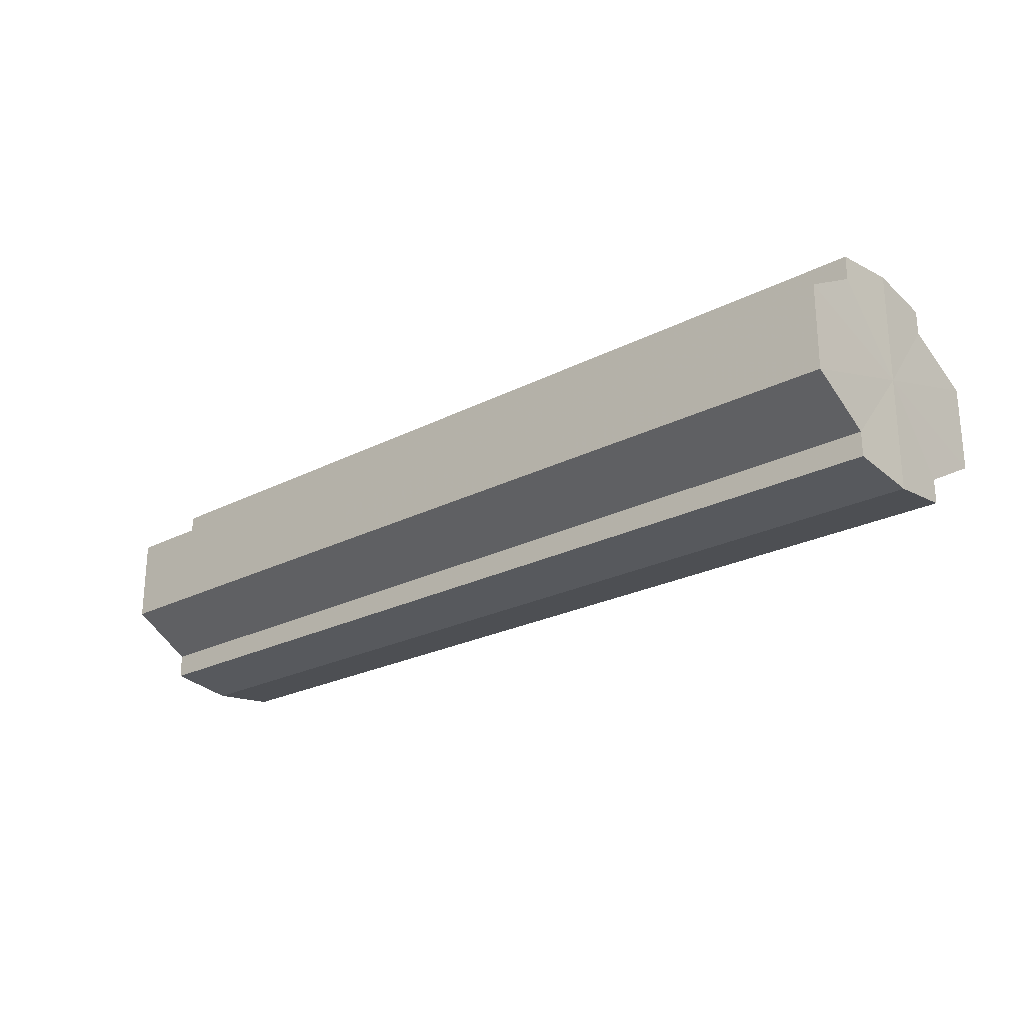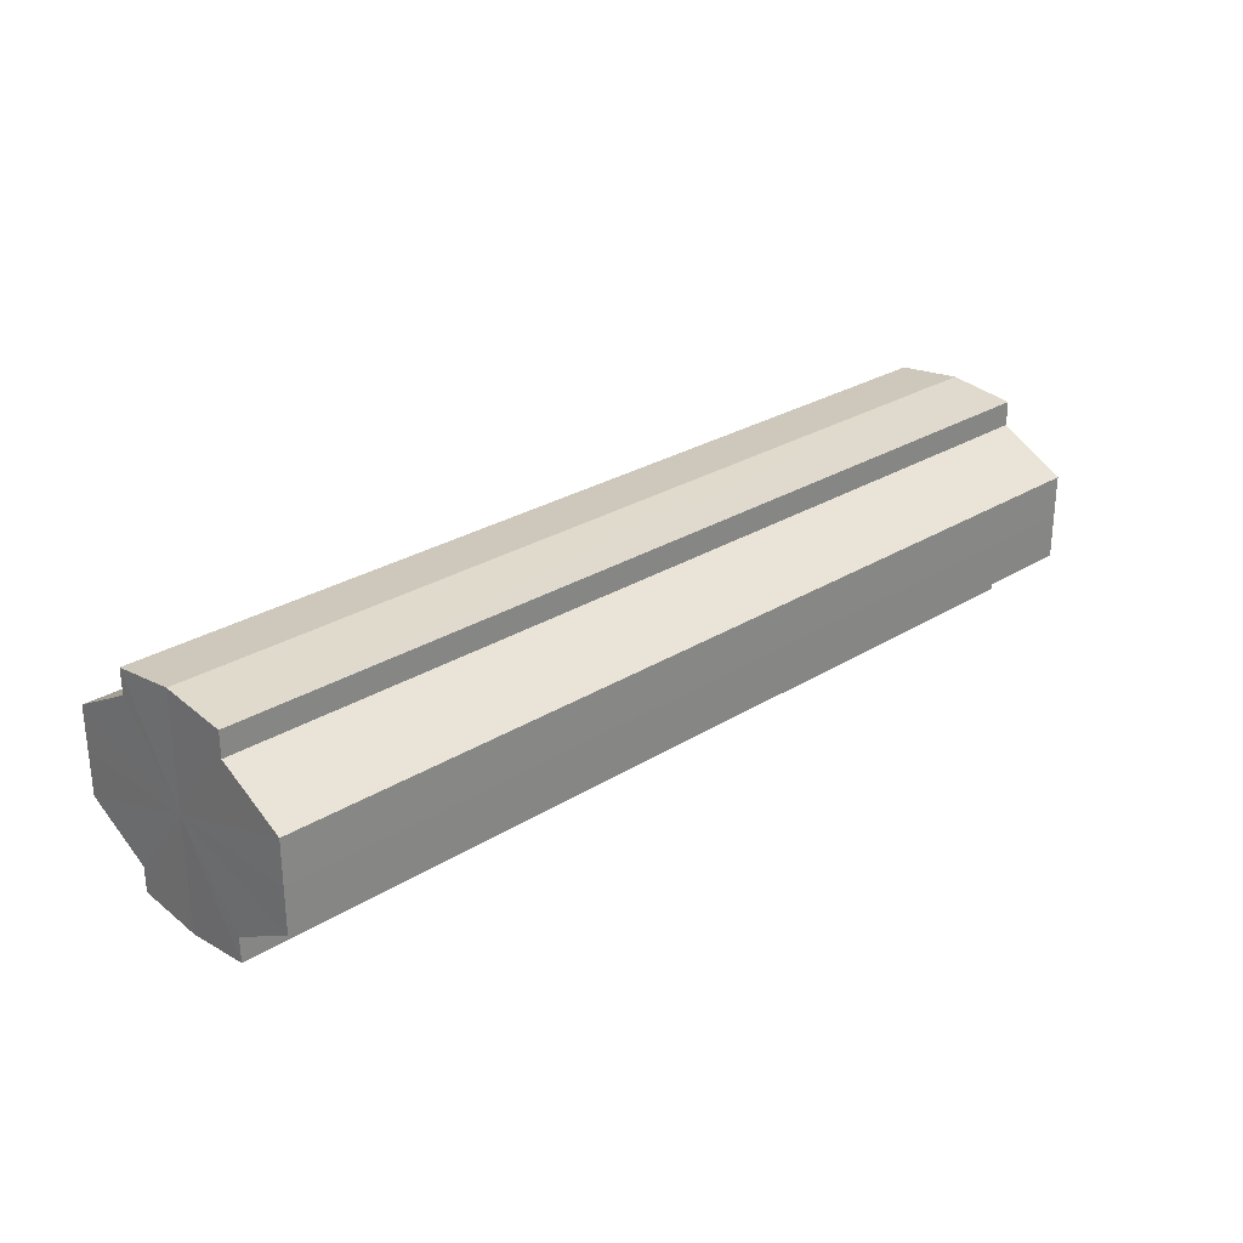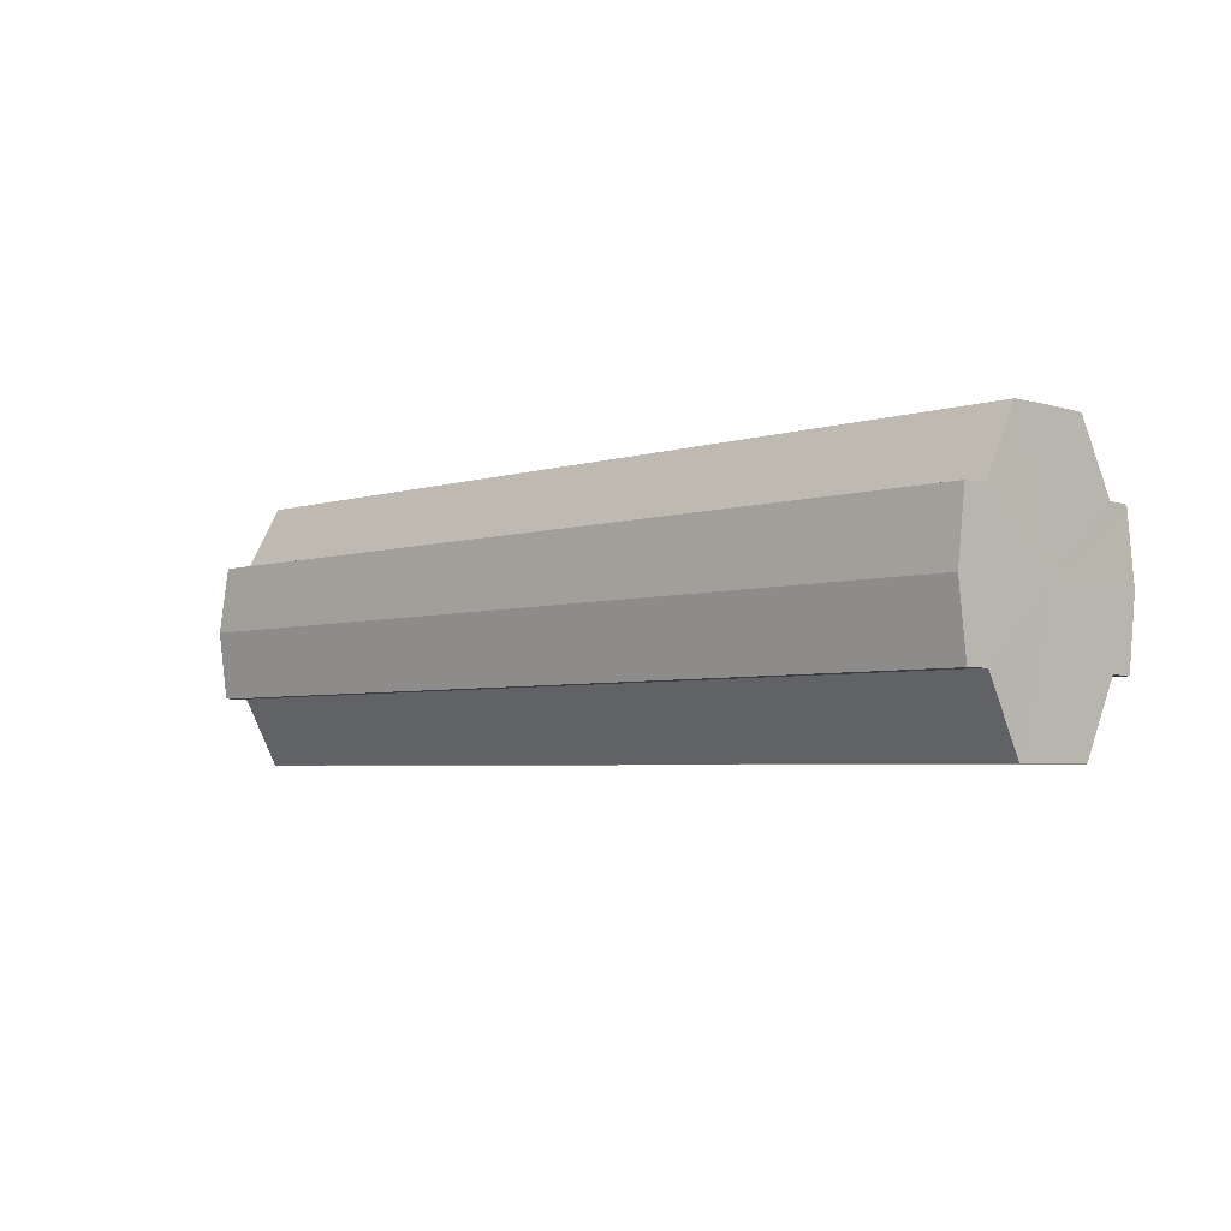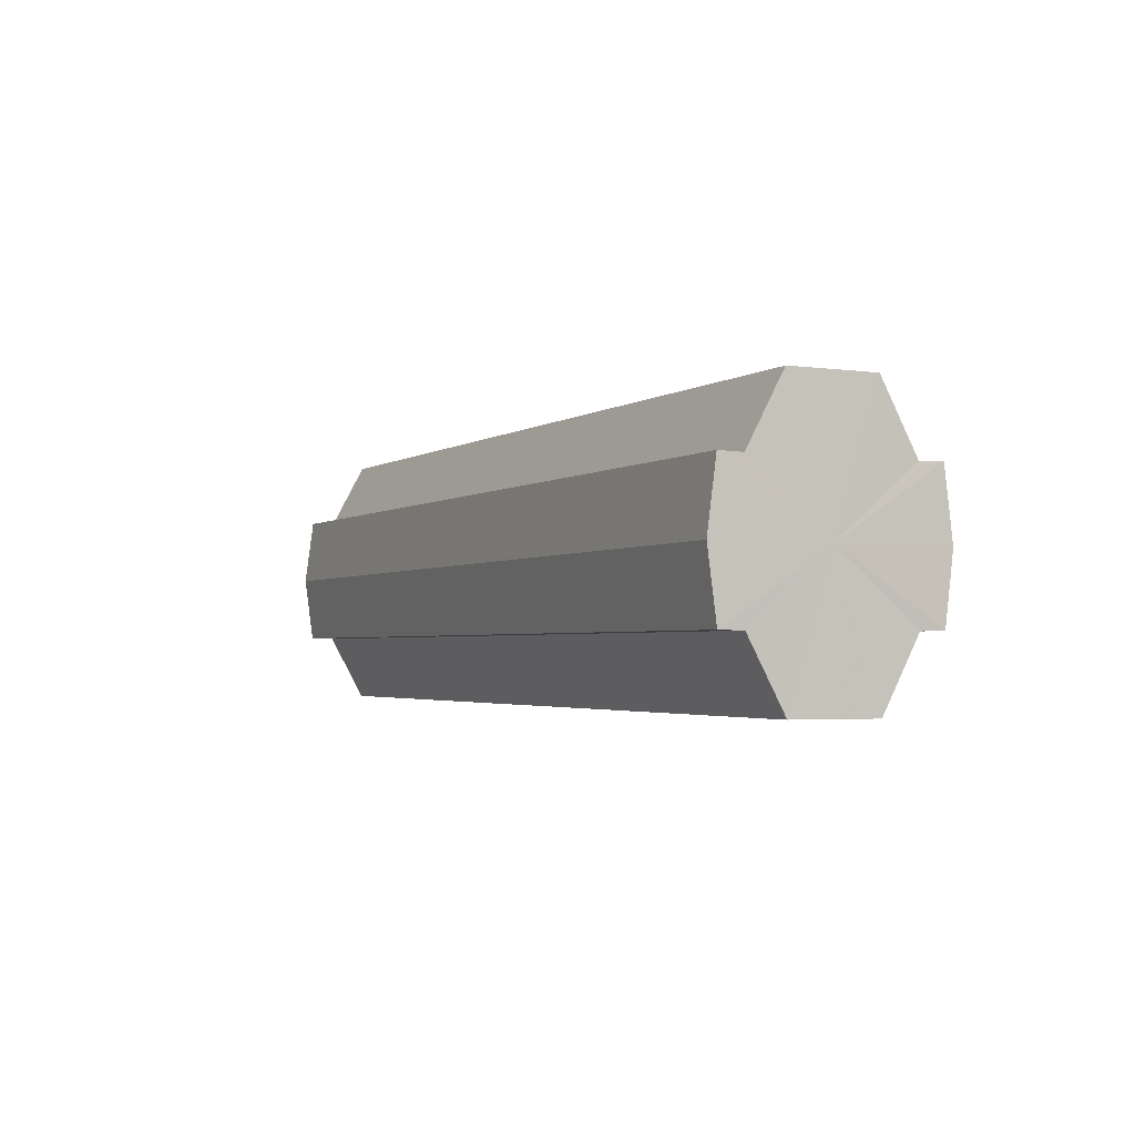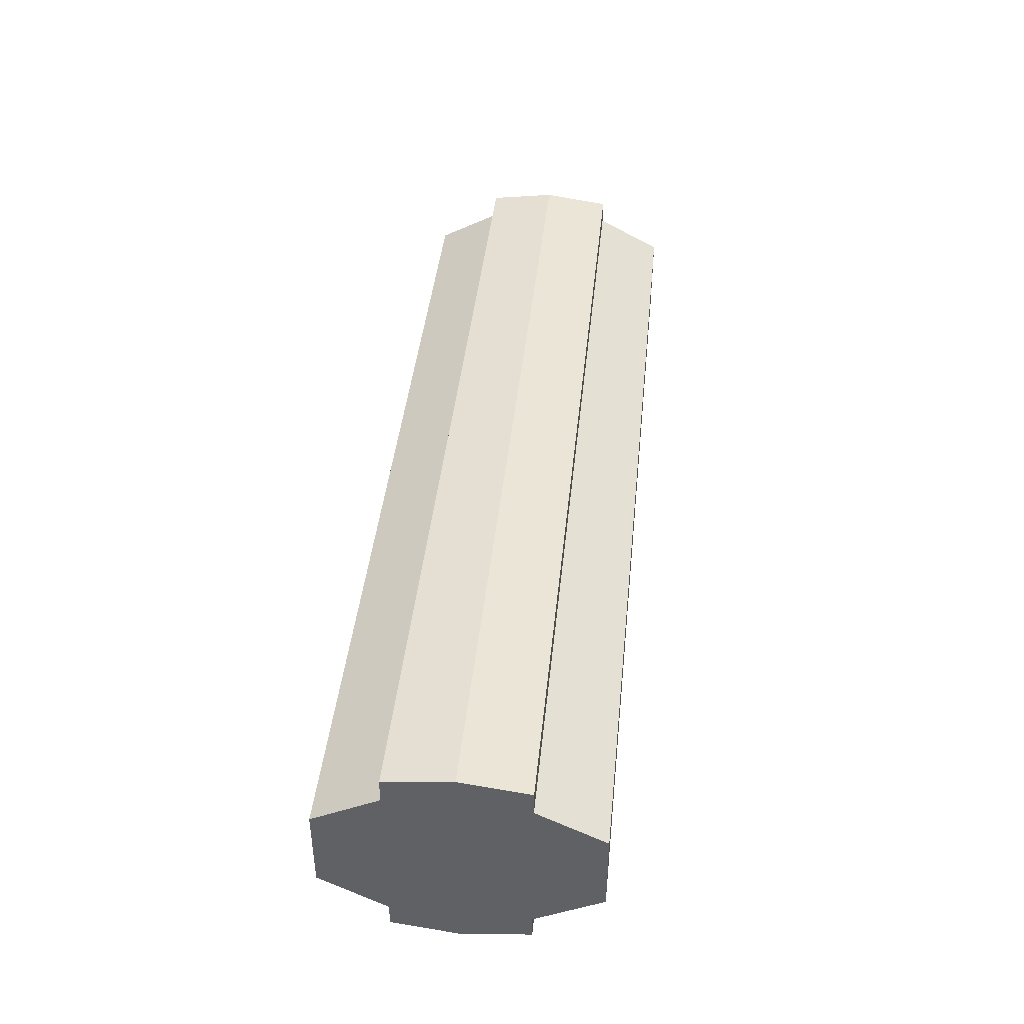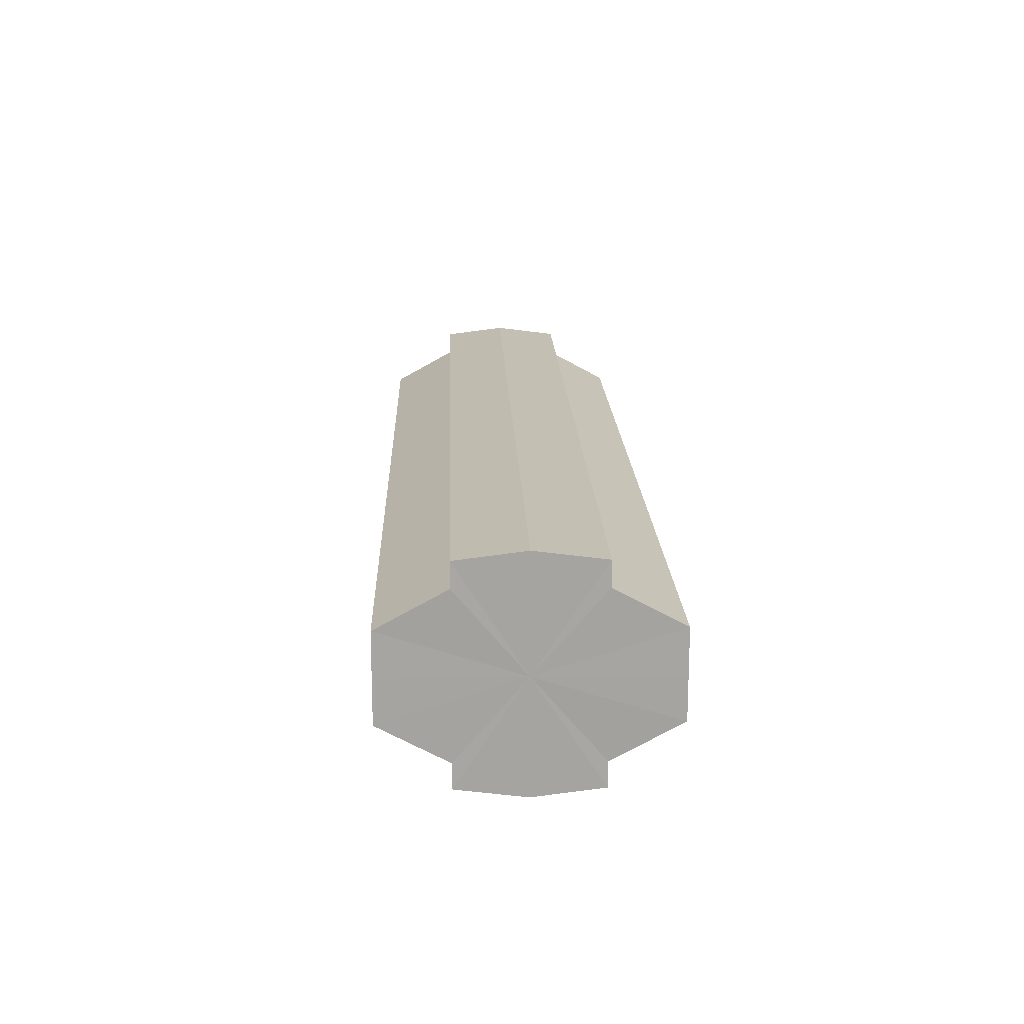
<metadata>
{"format":"obj","ext":"obj","renderer":"f3d","projection":"perspective","resolution":1024,"background":"white","views":[{"elev":-23.9,"azim":-139.4,"up":"+Z"},{"elev":27.4,"azim":-43.7,"up":"+Z"},{"elev":-4.1,"azim":46.4,"up":"+Y"},{"elev":-2.5,"azim":64.2,"up":"+Y"},{"elev":42.3,"azim":-84.2,"up":"+Z"},{"elev":17.2,"azim":-91.9,"up":"+Z"}]}
</metadata>
<code>
o 31534
v 2159 1870 8.183
v 2159 1870 8.185
v 2159 1870 8.183
v 2159 1870 8.185
v 2159 1870 8.185
v 2159 1870 8.183
v 2159 1870 8.183
v 2159 1870 8.185
v 2159 1870 8.185
v 2159 1870 8.2
v 2159 1870 8.183
v 2159 1870 8.188
v 2159 1870 8.194
v 2159 1870 8.2
v 2159 1870 8.206
v 2159 1870 8.212
v 2159 1870 8.185
v 2159 1870 8.215
v 2159 1870 8.188
v 2159 1870 8.185
v 2159 1870 8.188
v 2159 1870 8.194
v 2159 1870 8.188
v 2159 1870 8.194
v 2159 1870 8.2
v 2159 1870 8.194
v 2159 1870 8.2
v 2159 1870 8.206
v 2159 1870 8.2
v 2159 1870 8.206
v 2159 1870 8.212
v 2159 1870 8.206
v 2159 1870 8.212
v 2159 1870 8.215
v 2159 1870 8.212
v 2159 1870 8.215
v 2159 1870 8.217
v 2159 1870 8.217
v 2159 1870 8.215
v 2159 1870 8.215
v 2159 1870 8.212
v 2159 1870 8.215
v 2159 1870 8.217
v 2159 1870 8.206
v 2159 1870 8.212
v 2159 1870 8.215
v 2159 1870 8.217
v 2159 1870 8.215
v 2159 1870 8.217
v 2159 1870 8.2
v 2159 1870 8.206
v 2159 1870 8.194
v 2159 1870 8.2
v 2159 1870 8.188
v 2159 1870 8.194
v 2159 1870 8.185
v 2159 1870 8.188
v 2159 1870 8.185
v 2159 1870 8.188
v 2159 1870 8.185
v 2159 1870 8.194
v 2159 1870 8.188
v 2159 1870 8.188
v 2159 1870 8.188
v 2159 1870 8.2
v 2159 1870 8.194
v 2159 1870 8.206
v 2159 1870 8.2
v 2159 1870 8.194
v 2159 1870 8.194
v 2159 1870 8.212
v 2159 1870 8.206
v 2159 1870 8.215
v 2159 1870 8.212
v 2159 1870 8.2
v 2159 1870 8.2
v 2159 1870 8.206
v 2159 1870 8.206
v 2159 1870 8.212
v 2159 1870 8.212
v 2159 1870 8.215
v 2159 1870 8.2
v 2159 1870 8.183
v 2159 1870 8.185
v 2159 1870 8.185
v 2159 1870 8.188
v 2159 1870 8.188
v 2159 1870 8.194
v 2159 1870 8.194
v 2159 1870 8.2
v 2159 1870 8.2
v 2159 1870 8.206
v 2159 1870 8.206
v 2159 1870 8.212
v 2159 1870 8.212
v 2159 1870 8.215
v 2159 1870 8.215
v 2159 1870 8.217
f 1 2 3
f 4 1 5
f 5 6 7
f 7 8 9
f 10 8 11
f 10 12 8
f 10 13 12
f 10 14 13
f 10 15 14
f 10 16 15
f 10 11 17
f 10 18 16
f 19 17 20
f 10 17 21
f 22 23 19
f 10 21 24
f 25 26 22
f 10 24 27
f 28 29 25
f 10 27 30
f 31 32 28
f 10 30 33
f 34 35 31
f 10 33 36
f 10 36 37
f 10 37 18
f 38 36 39
f 40 41 34
f 42 43 38
f 41 44 45
f 46 47 42
f 47 48 49
f 44 50 51
f 50 52 53
f 52 54 55
f 54 56 57
f 58 59 60
f 59 61 62
f 60 63 64
f 61 65 66
f 65 67 68
f 64 69 70
f 67 71 72
f 71 73 74
f 70 75 76
f 76 77 78
f 78 79 80
f 80 18 81
f 82 83 84
f 82 85 83
f 82 84 86
f 82 87 85
f 82 86 88
f 82 89 87
f 82 88 90
f 82 91 89
f 82 90 92
f 82 93 91
f 82 92 94
f 82 95 93
f 82 94 96
f 82 97 95
f 82 96 98
f 82 98 97

</code>
